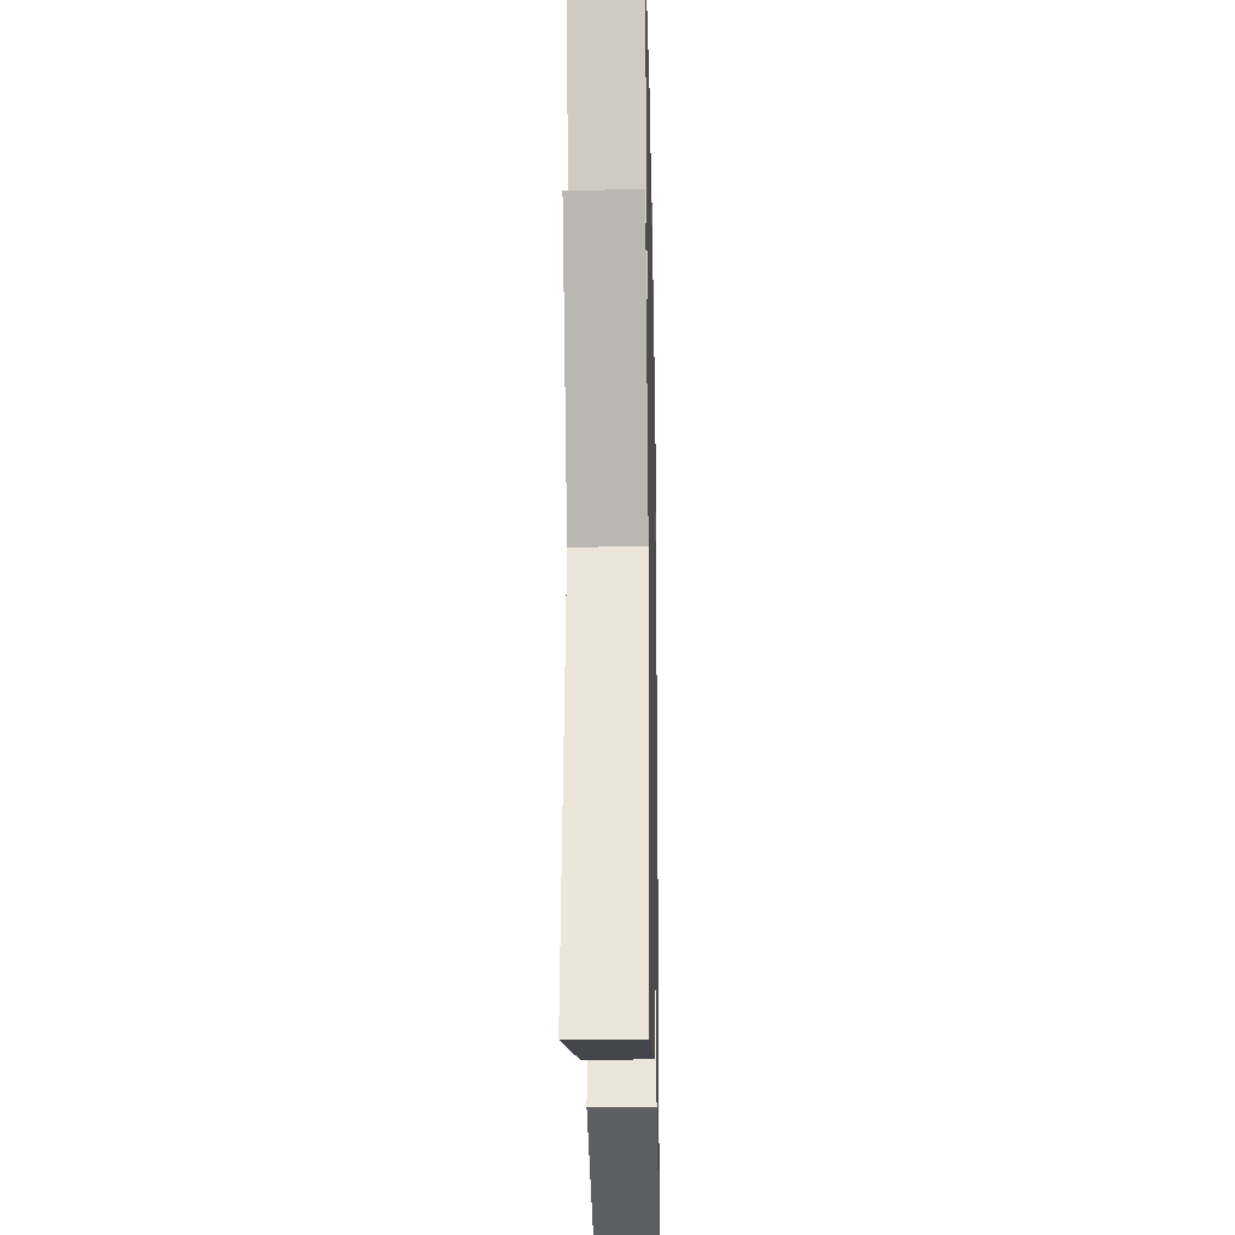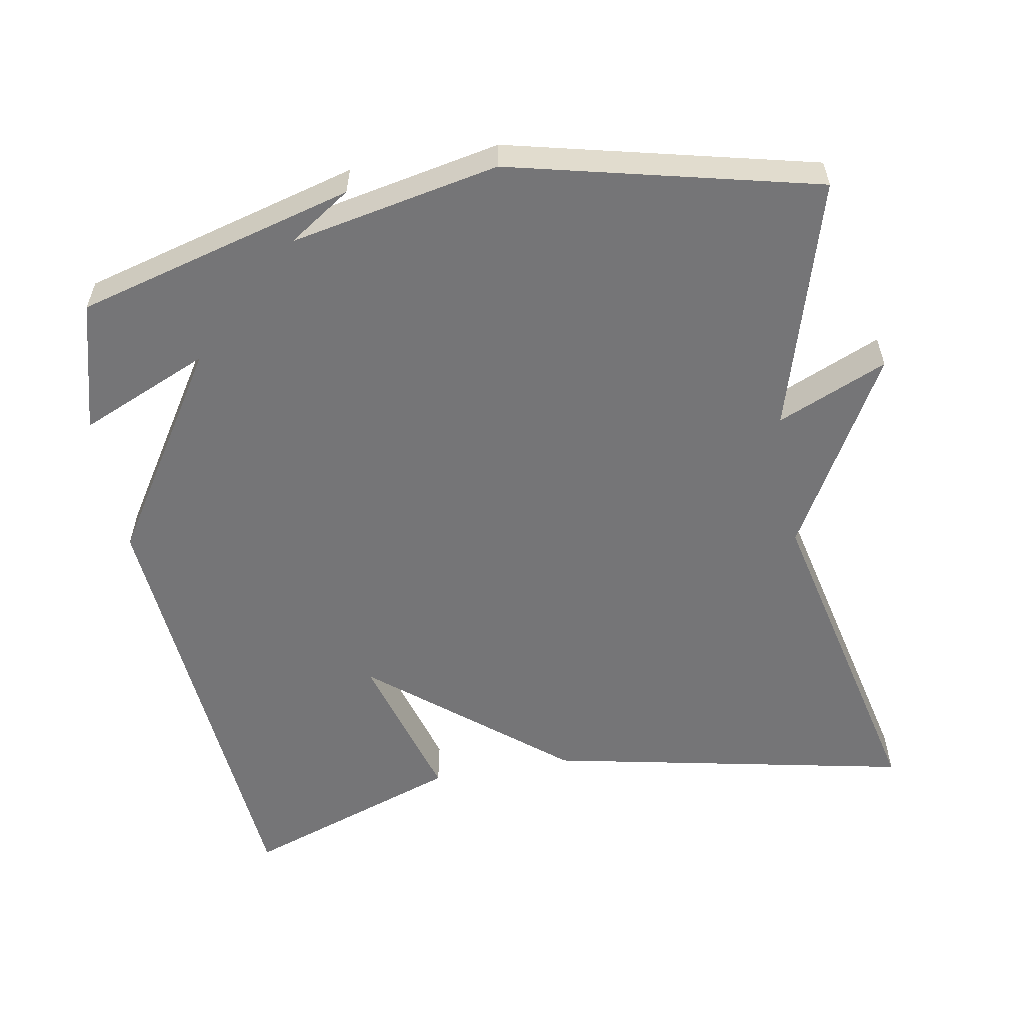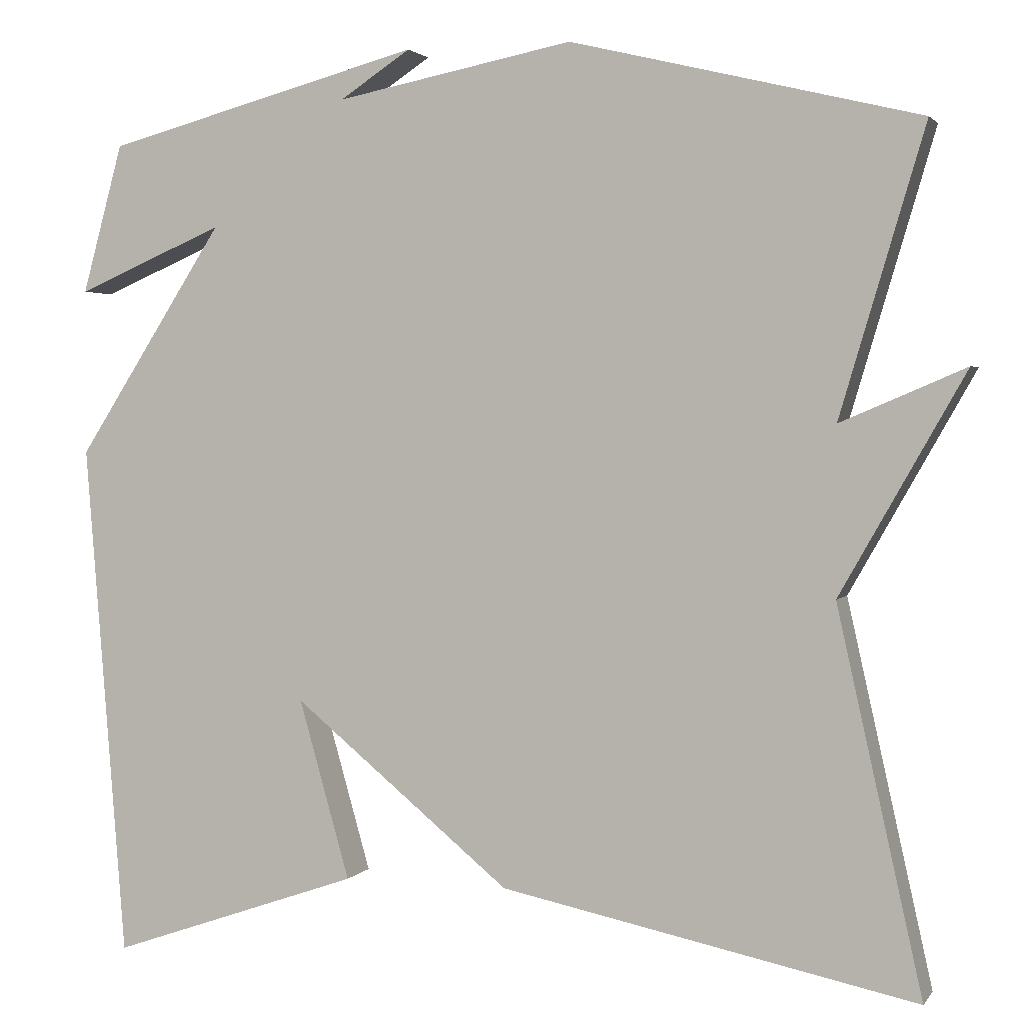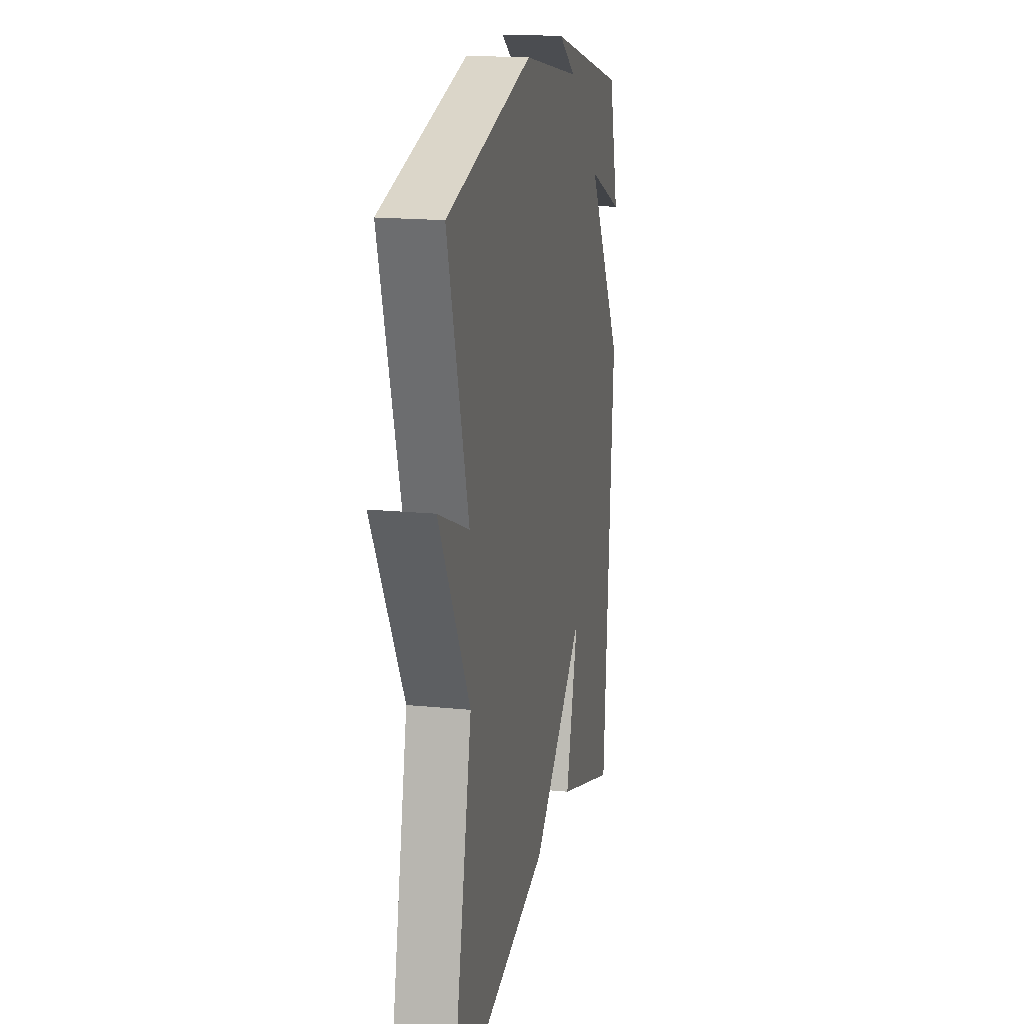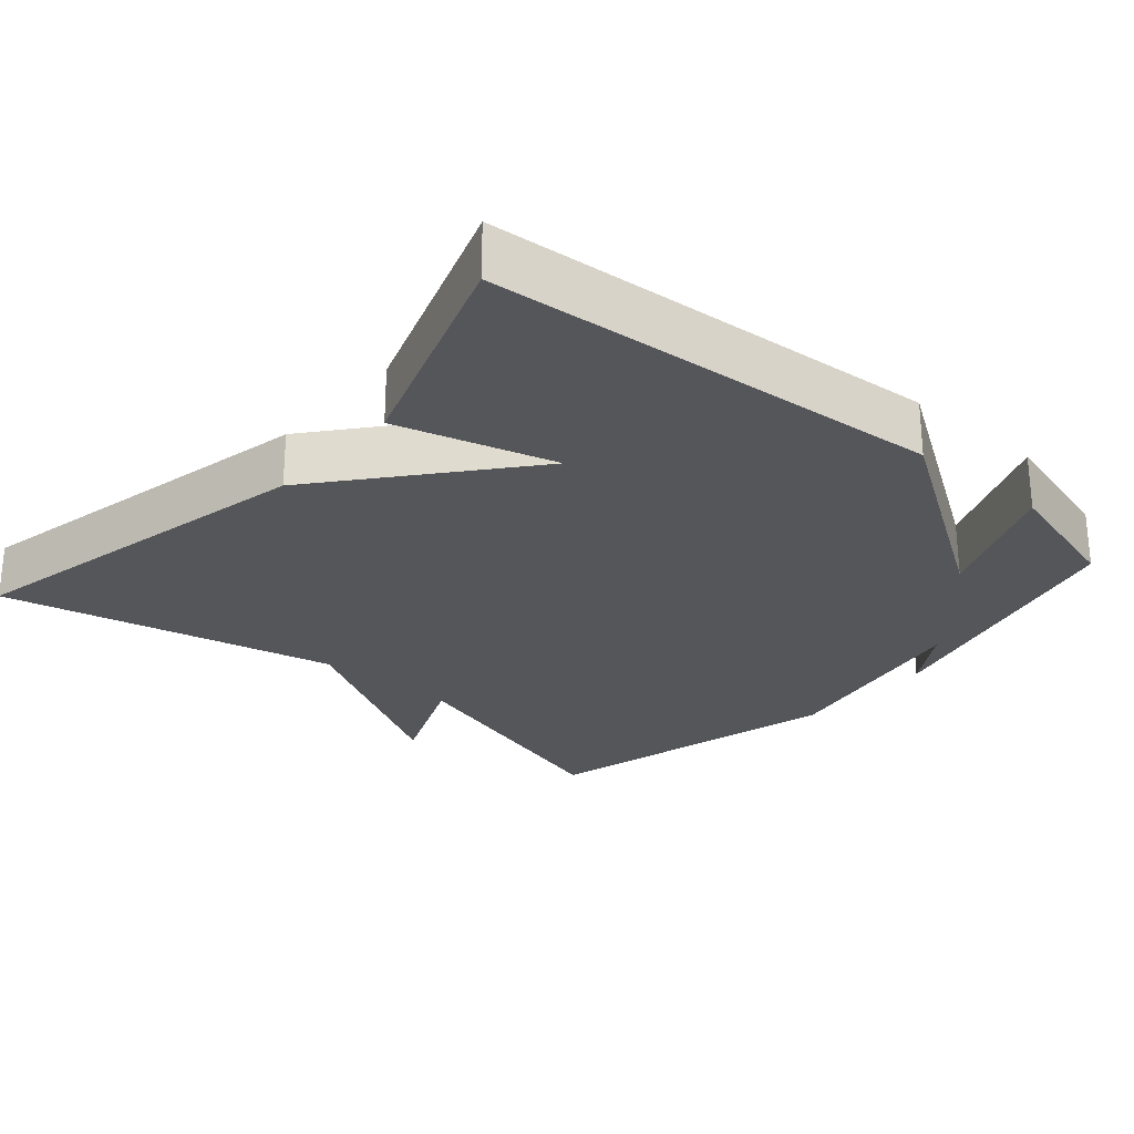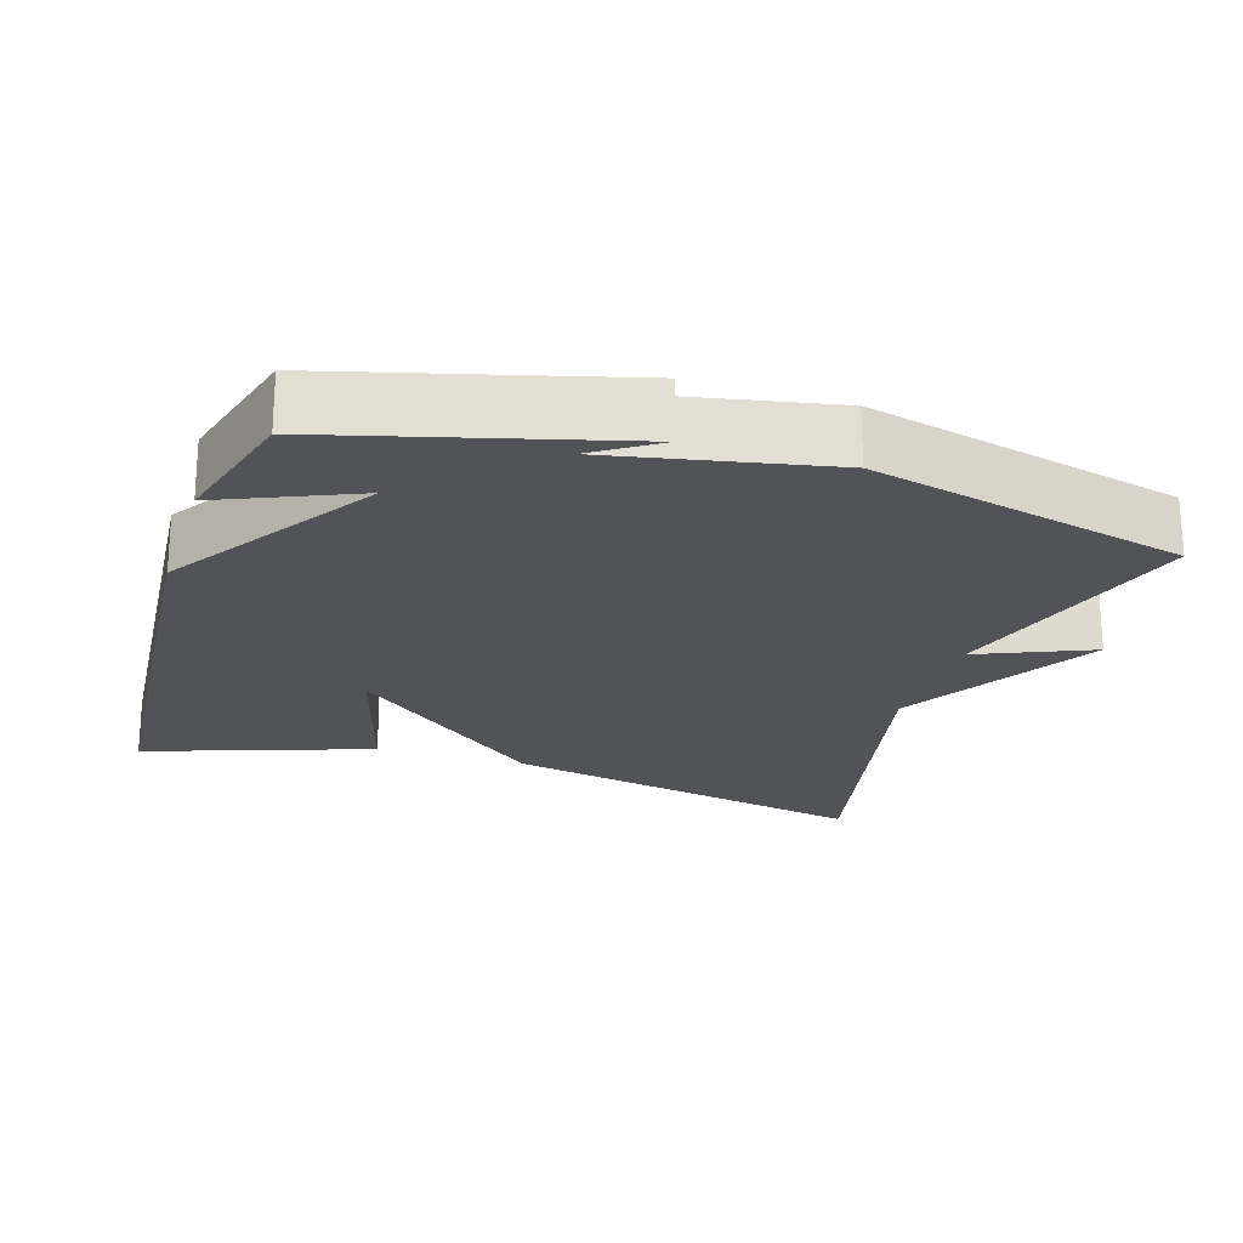
<metadata>
{"format":"obj","ext":"obj","renderer":"f3d","projection":"perspective","resolution":1024,"background":"white","views":[{"elev":-21.8,"azim":91.2,"up":"+Z"},{"elev":-56.6,"azim":10.3,"up":"+Y"},{"elev":2.1,"azim":18.0,"up":"+Z"},{"elev":17.5,"azim":101.3,"up":"+Z"},{"elev":-26.0,"azim":-131.1,"up":"+Y"},{"elev":-21.9,"azim":-17.5,"up":"+Y"}]}
</metadata>
<code>
v -0.5 0.07 -0.5
v -0.549 0.07 0.121
v -0.371 0.07 0.397
v -0.549 0.07 0.321
v -0.5 0.07 0.5
v -0.119 0.07 0.602
v -0.204 0.07 0.546
v 0.081 0.07 0.602
v 0.5 0.07 0.5
v 0.398 0.07 0.157
v 0.548 0.07 0.221
v 0.398 0.07 -0.043
v 0.5 0.07 -0.5
v 0.001 0.07 -0.396
v -0.26 0.07 -0.181
v -0.199 0.07 -0.396
v -0.5 0 -0.5
v -0.549 0 0.121
v -0.371 0 0.397
v -0.549 0 0.321
v -0.5 0 0.5
v -0.119 0 0.602
v -0.204 0 0.546
v 0.081 0 0.602
v 0.5 0 0.5
v 0.398 0 0.157
v 0.548 0 0.221
v 0.398 0 -0.043
v 0.5 0 -0.5
v 0.001 0 -0.396
v -0.26 0 -0.181
v -0.199 0 -0.396
f 15 16 1 2
f 15 2 3
f 14 15 3
f 13 14 3
f 12 13 3
f 10 11 12
f 10 12 3
f 9 10 3
f 8 9 3
f 7 8 3
f 4 5 6 7
f 3 4 7
f 18 17 32 31
f 19 18 31
f 19 31 30
f 19 30 29
f 19 29 28
f 28 27 26
f 19 28 26
f 19 26 25
f 19 25 24
f 19 24 23
f 23 22 21 20
f 23 20 19
f 1 17 18 2
f 2 18 19 3
f 3 19 20 4
f 4 20 21 5
f 5 21 22 6
f 6 22 23 7
f 7 23 24 8
f 8 24 25 9
f 9 25 26 10
f 10 26 27 11
f 11 27 28 12
f 12 28 29 13
f 13 29 30 14
f 14 30 31 15
f 15 31 32 16
f 16 32 17 1

</code>
